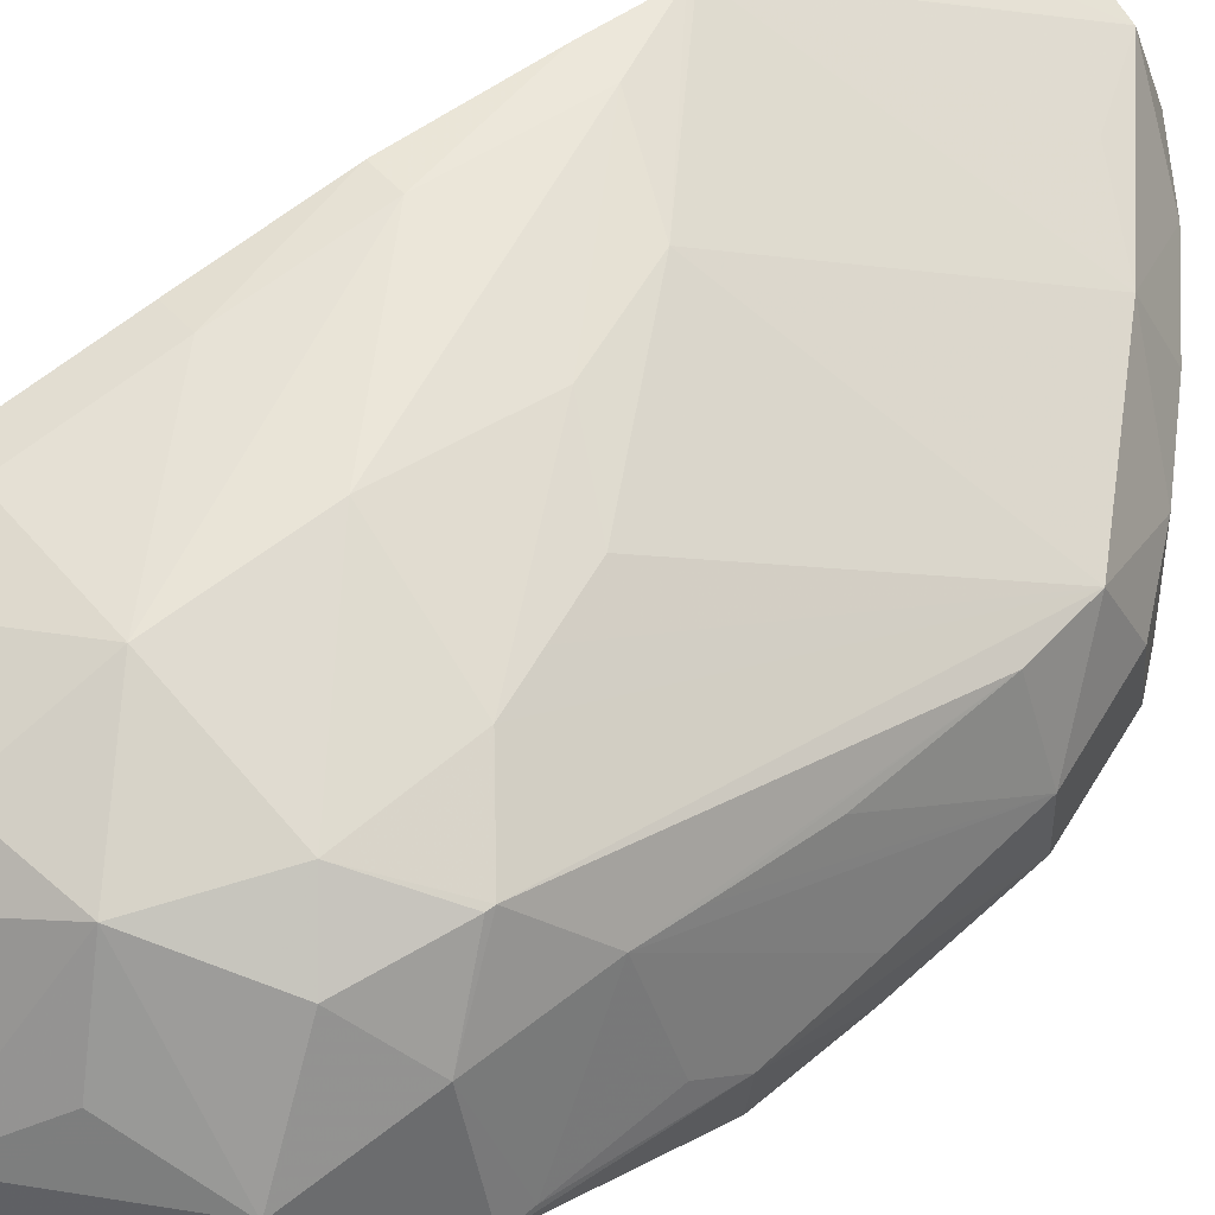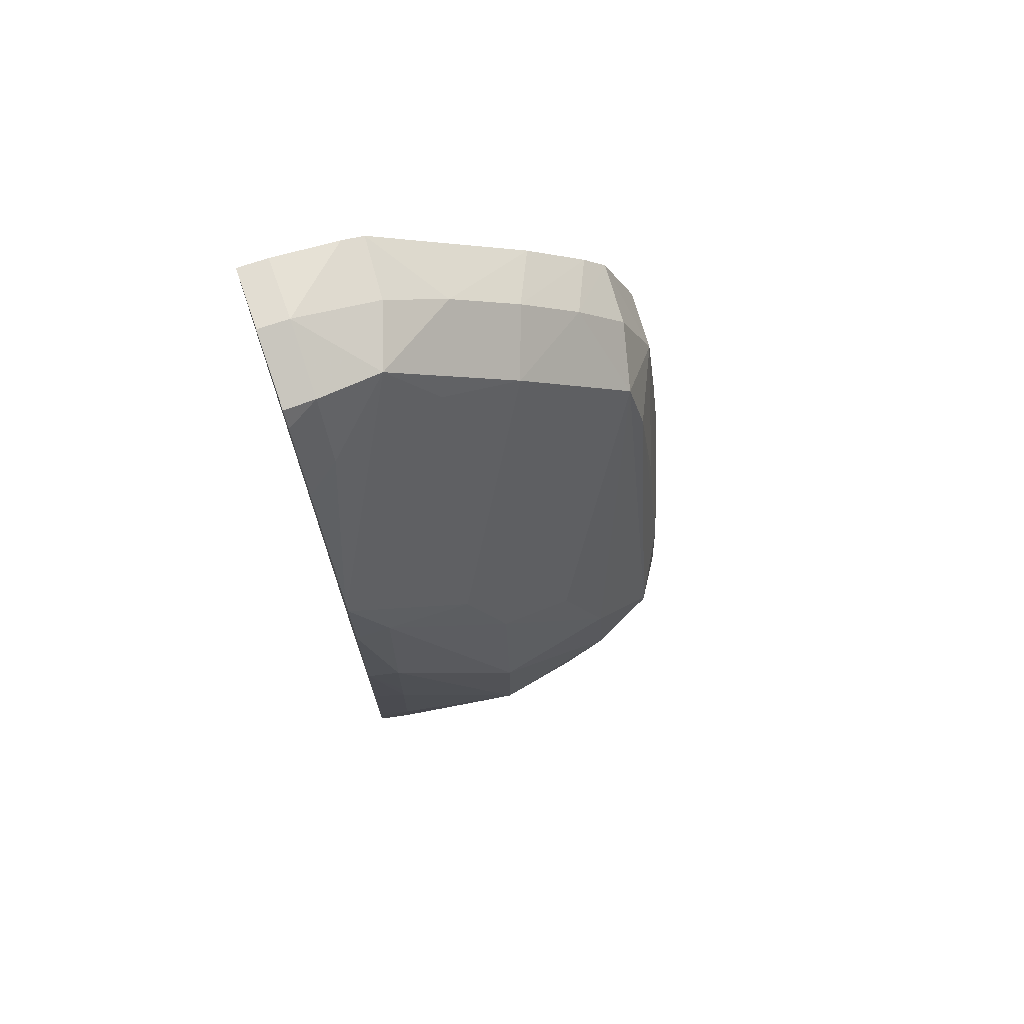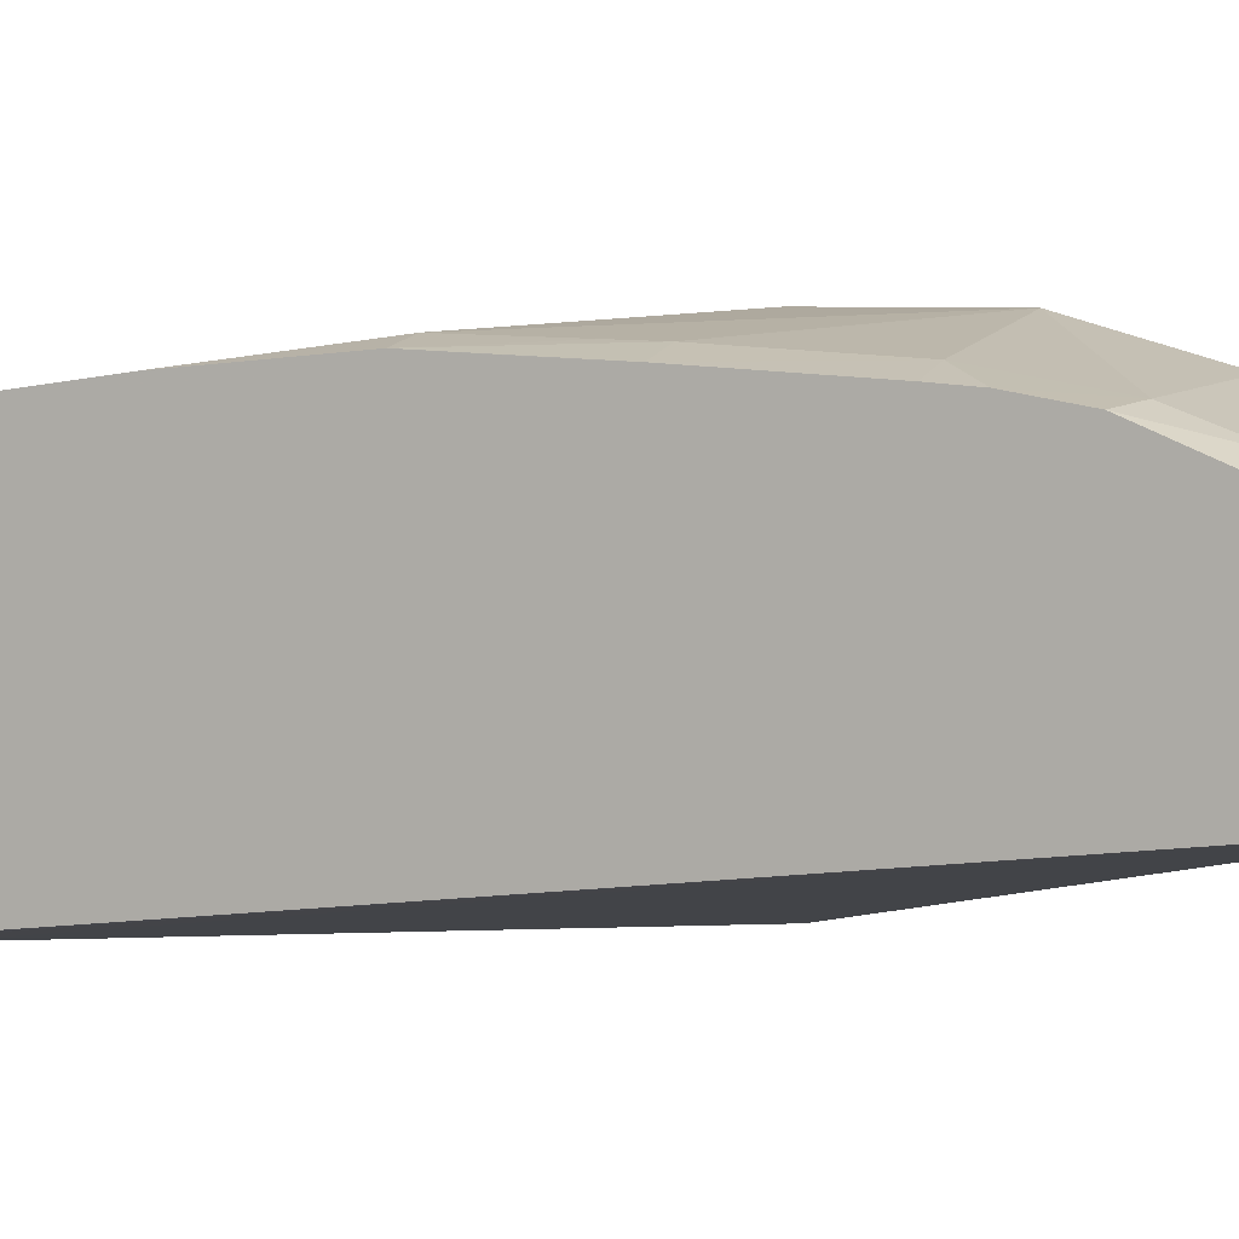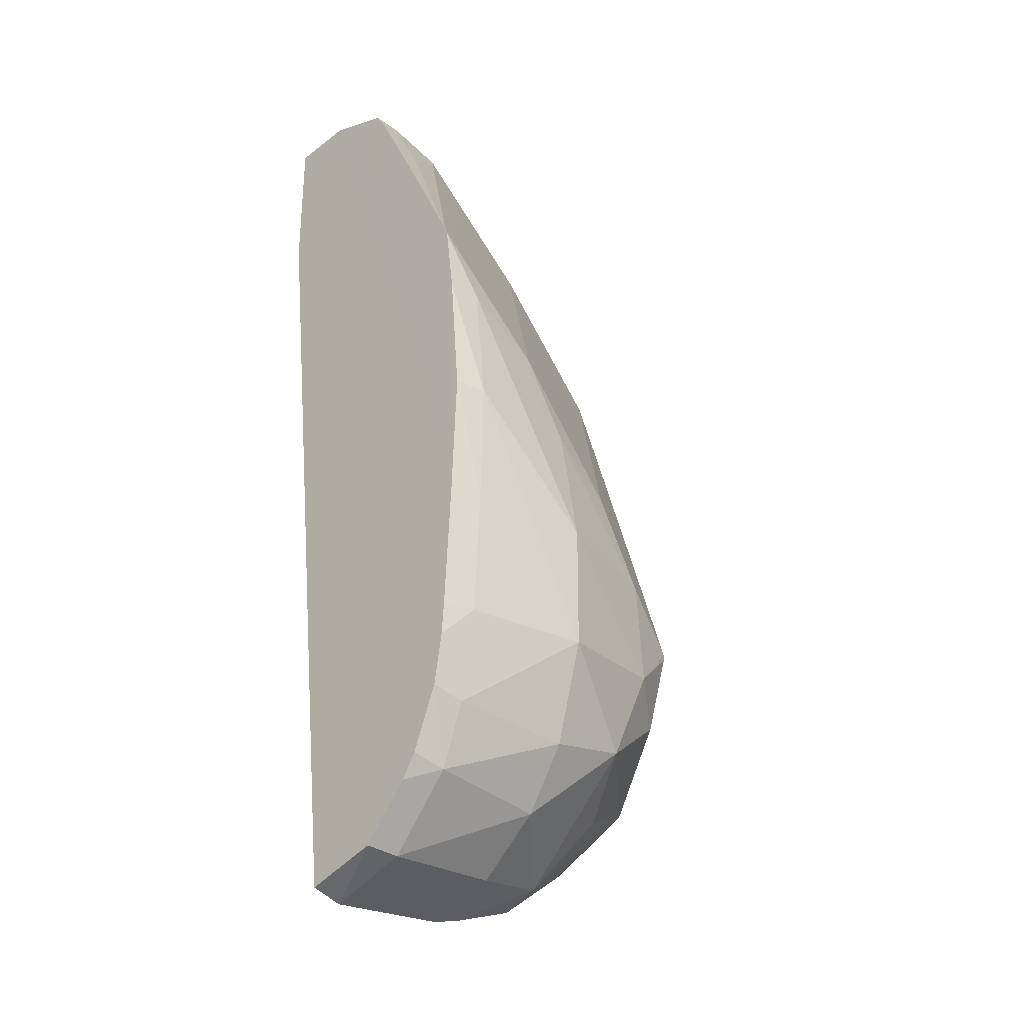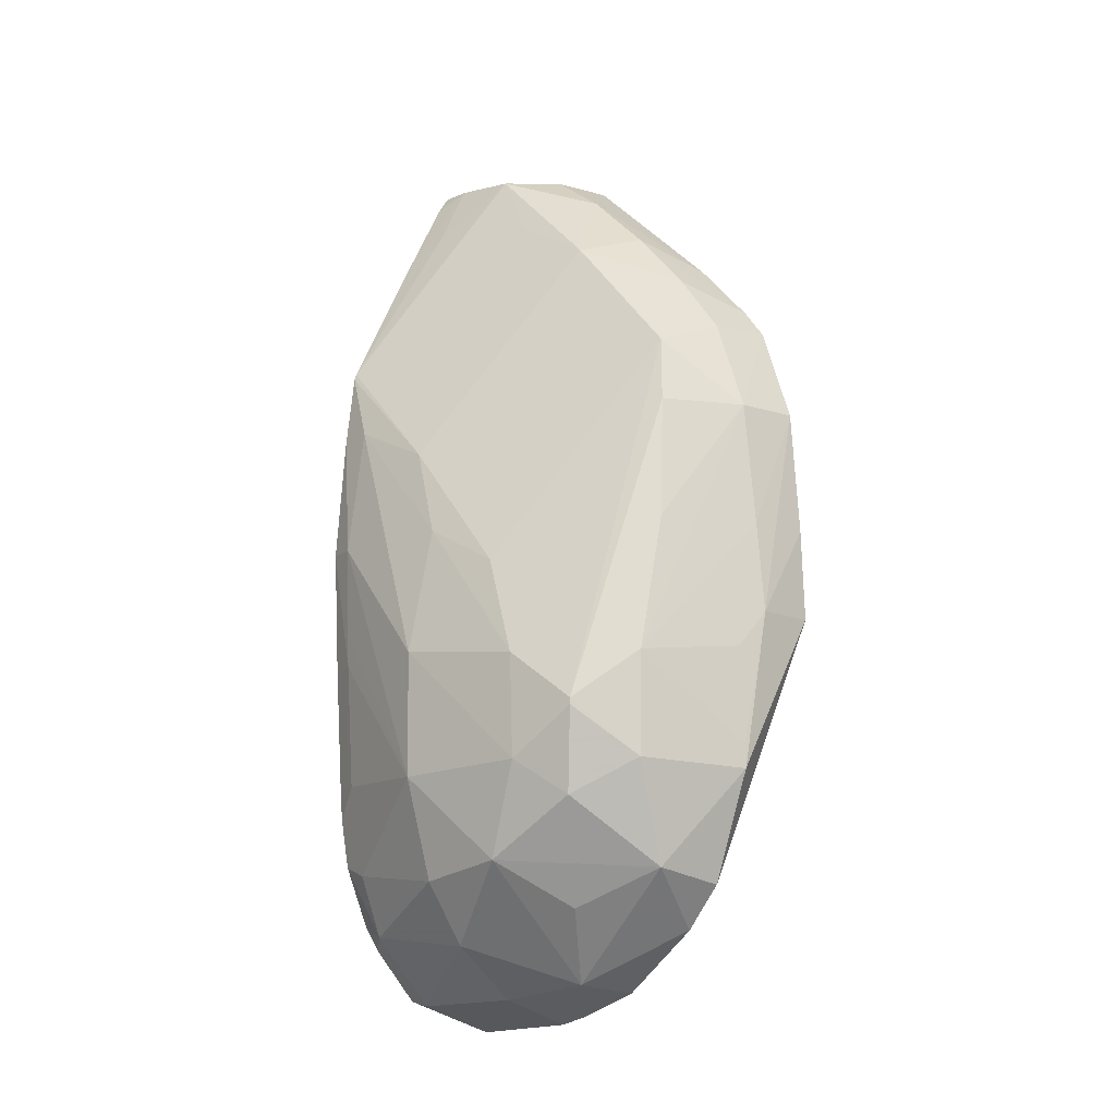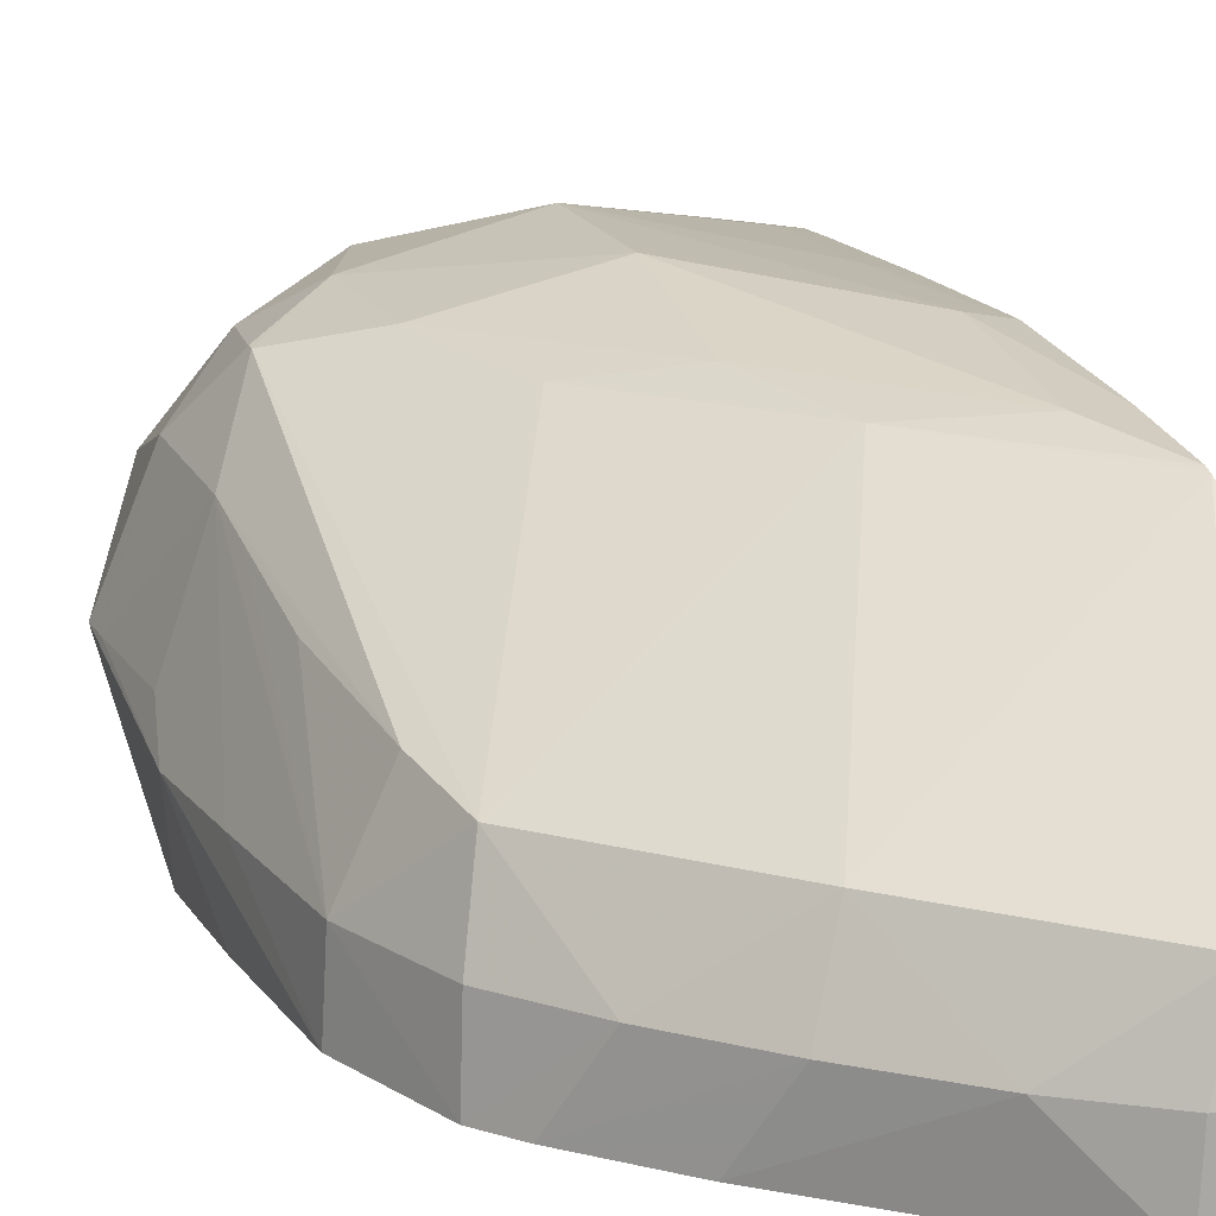
<metadata>
{"format":"obj","ext":"obj","renderer":"f3d","projection":"perspective","resolution":1024,"background":"white","views":[{"elev":61.2,"azim":-128.2,"up":"+Y"},{"elev":71.8,"azim":160.9,"up":"+Z"},{"elev":3.9,"azim":114.5,"up":"+Y"},{"elev":-29.6,"azim":135.1,"up":"+Z"},{"elev":-11.6,"azim":-131.4,"up":"+Z"},{"elev":18.2,"azim":-19.8,"up":"+Y"}]}
</metadata>
<code>
v -0.03556 0.192 0.01914
v -0.03556 0.1908 0.01914
v -0.03556 0.192 0.01889
v -0.03556 0.192 0.01985
v -0.03556 0.1919 0.02083
v -0.03556 0.1919 0.0214
v -0.03556 0.1918 0.02145
v -0.03556 0.1918 0.02149
v -0.03556 0.1913 0.02255
v -0.03556 0.191 0.02313
v -0.03556 0.1909 0.02327
v -0.03556 0.1905 0.02341
v -0.03556 0.1903 0.02346
v -0.03556 0.1906 0.01784
v -0.03556 0.1898 0.02343
v -0.0358 0.192 0.01889
v -0.03556 0.1919 0.01792
v -0.0358 0.192 0.01792
v -0.0358 0.192 0.01915
v -0.0358 0.1921 0.01985
v -0.03583 0.1919 0.02085
v -0.0365 0.1919 0.02056
v -0.0373 0.1909 0.02233
v -0.03668 0.1909 0.02268
v -0.0363 0.1908 0.02322
v -0.0358 0.1912 0.02273
v -0.0358 0.1909 0.02327
v -0.0358 0.1903 0.02346
v -0.03556 0.1906 0.01605
v -0.03579 0.1898 0.02343
v -0.03556 0.1898 0.0223
v -0.03676 0.1922 0.01792
v -0.03556 0.1919 0.01768
v -0.0358 0.1919 0.01722
v -0.03676 0.1922 0.01889
v -0.0368 0.192 0.01987
v -0.03739 0.1919 0.01956
v -0.03824 0.1908 0.02134
v -0.03796 0.1903 0.022
v -0.03748 0.1903 0.02249
v -0.03694 0.1903 0.02297
v -0.03646 0.1903 0.0233
v -0.03632 0.1898 0.02336
v -0.0358 0.1906 0.01598
v -0.03556 0.1912 0.01623
v -0.03561 0.1898 0.0222
v -0.03582 0.1898 0.02187
v -0.03761 0.1898 0.01915
v -0.03676 0.1919 0.01714
v -0.03746 0.1919 0.01728
v -0.03776 0.1919 0.018
v -0.03556 0.1918 0.01729
v -0.0358 0.1917 0.01674
v -0.03771 0.1919 0.0188
v -0.03757 0.1919 0.01915
v -0.03821 0.1918 0.01842
v -0.03835 0.1909 0.02081
v -0.03863 0.1903 0.02081
v -0.03836 0.1903 0.02152
v -0.03838 0.1898 0.02155
v -0.0382 0.1898 0.02178
v -0.03771 0.1898 0.02226
v -0.03649 0.1898 0.02332
v -0.03877 0.1898 0.01915
v -0.03676 0.1906 0.01606
v -0.0358 0.1912 0.0162
v -0.03556 0.1915 0.01663
v -0.03676 0.1916 0.01666
v -0.03744 0.191 0.01637
v -0.03777 0.1913 0.01693
v -0.0384 0.1911 0.01722
v -0.0381 0.1917 0.01773
v -0.03821 0.1918 0.01837
v -0.03556 0.1916 0.01681
v -0.03849 0.1913 0.018
v -0.03848 0.1913 0.0188
v -0.03845 0.1911 0.01985
v -0.03847 0.1912 0.01914
v -0.03866 0.1898 0.02081
v -0.03874 0.1903 0.01985
v -0.03882 0.1903 0.01915
v -0.0388 0.1906 0.01794
v -0.03848 0.1906 0.0171
v -0.03819 0.1906 0.01677
v -0.03755 0.1906 0.0163
v -0.037 0.1906 0.01612
v -0.03874 0.1898 0.01985
v -0.03676 0.1911 0.01625
v -0.0388 0.1906 0.01813
v -0.03876 0.1906 0.01887
f 1 2 14
f 1 14 29
f 1 29 45
f 1 45 67
f 1 67 74
f 1 74 52
f 1 52 33
f 1 33 17
f 1 17 3
f 1 3 4
f 1 4 5
f 1 5 6
f 1 6 7
f 1 7 8
f 1 8 9
f 1 9 10
f 1 10 11
f 1 11 12
f 1 12 13
f 1 13 2
f 2 13 15
f 2 15 14
f 3 16 4
f 3 17 18
f 3 18 16
f 4 19 20
f 4 20 5
f 4 16 19
f 5 20 21
f 5 21 6
f 6 21 22
f 6 22 7
f 7 22 23
f 7 23 24
f 7 24 25
f 7 25 8
f 8 25 26
f 8 26 9
f 9 26 27
f 9 27 10
f 10 27 11
f 11 27 28
f 11 28 12
f 12 28 13
f 13 28 15
f 14 15 31
f 14 31 29
f 15 28 30
f 15 30 43
f 15 43 63
f 15 63 62
f 15 62 61
f 15 61 60
f 15 60 79
f 15 79 87
f 15 87 64
f 15 64 48
f 15 48 47
f 15 47 46
f 15 46 31
f 16 18 32
f 16 32 19
f 17 33 18
f 18 33 34
f 18 34 32
f 19 32 20
f 20 32 35
f 20 35 21
f 21 36 22
f 21 35 36
f 22 36 37
f 22 37 38
f 22 38 23
f 23 39 40
f 23 40 41
f 23 41 25
f 23 25 24
f 23 38 39
f 25 41 42
f 25 42 28
f 25 28 27
f 25 27 26
f 28 42 43
f 28 43 30
f 29 44 45
f 29 31 46
f 29 46 47
f 29 47 48
f 29 48 44
f 32 34 49
f 32 49 50
f 32 50 51
f 32 51 35
f 33 52 34
f 34 52 53
f 34 53 49
f 35 51 54
f 35 54 36
f 36 55 37
f 36 54 55
f 37 55 38
f 38 55 54
f 38 54 56
f 38 56 57
f 38 57 58
f 38 58 59
f 38 59 39
f 39 60 61
f 39 61 40
f 39 59 60
f 40 61 62
f 40 62 41
f 41 63 42
f 41 62 63
f 42 63 43
f 44 48 64
f 44 64 65
f 44 65 66
f 44 66 45
f 45 66 67
f 49 53 68
f 49 68 50
f 50 68 69
f 50 69 70
f 50 70 71
f 50 71 72
f 50 72 51
f 51 73 56
f 51 56 54
f 51 72 73
f 52 74 53
f 53 74 67
f 53 67 66
f 53 66 68
f 56 73 75
f 56 75 76
f 56 76 57
f 57 77 58
f 57 76 78
f 57 78 77
f 58 79 60
f 58 60 59
f 58 77 78
f 58 78 76
f 58 76 80
f 58 80 79
f 64 81 82
f 64 82 83
f 64 83 84
f 64 84 85
f 64 85 86
f 64 86 65
f 64 87 81
f 65 86 69
f 65 69 88
f 65 88 66
f 66 88 68
f 68 88 69
f 69 85 84
f 69 84 71
f 69 71 70
f 69 86 85
f 71 84 83
f 71 83 82
f 71 82 75
f 71 75 72
f 72 75 73
f 75 82 89
f 75 89 76
f 76 89 90
f 76 90 80
f 79 80 81
f 79 81 87
f 80 90 81
f 81 90 89
f 81 89 82

</code>
